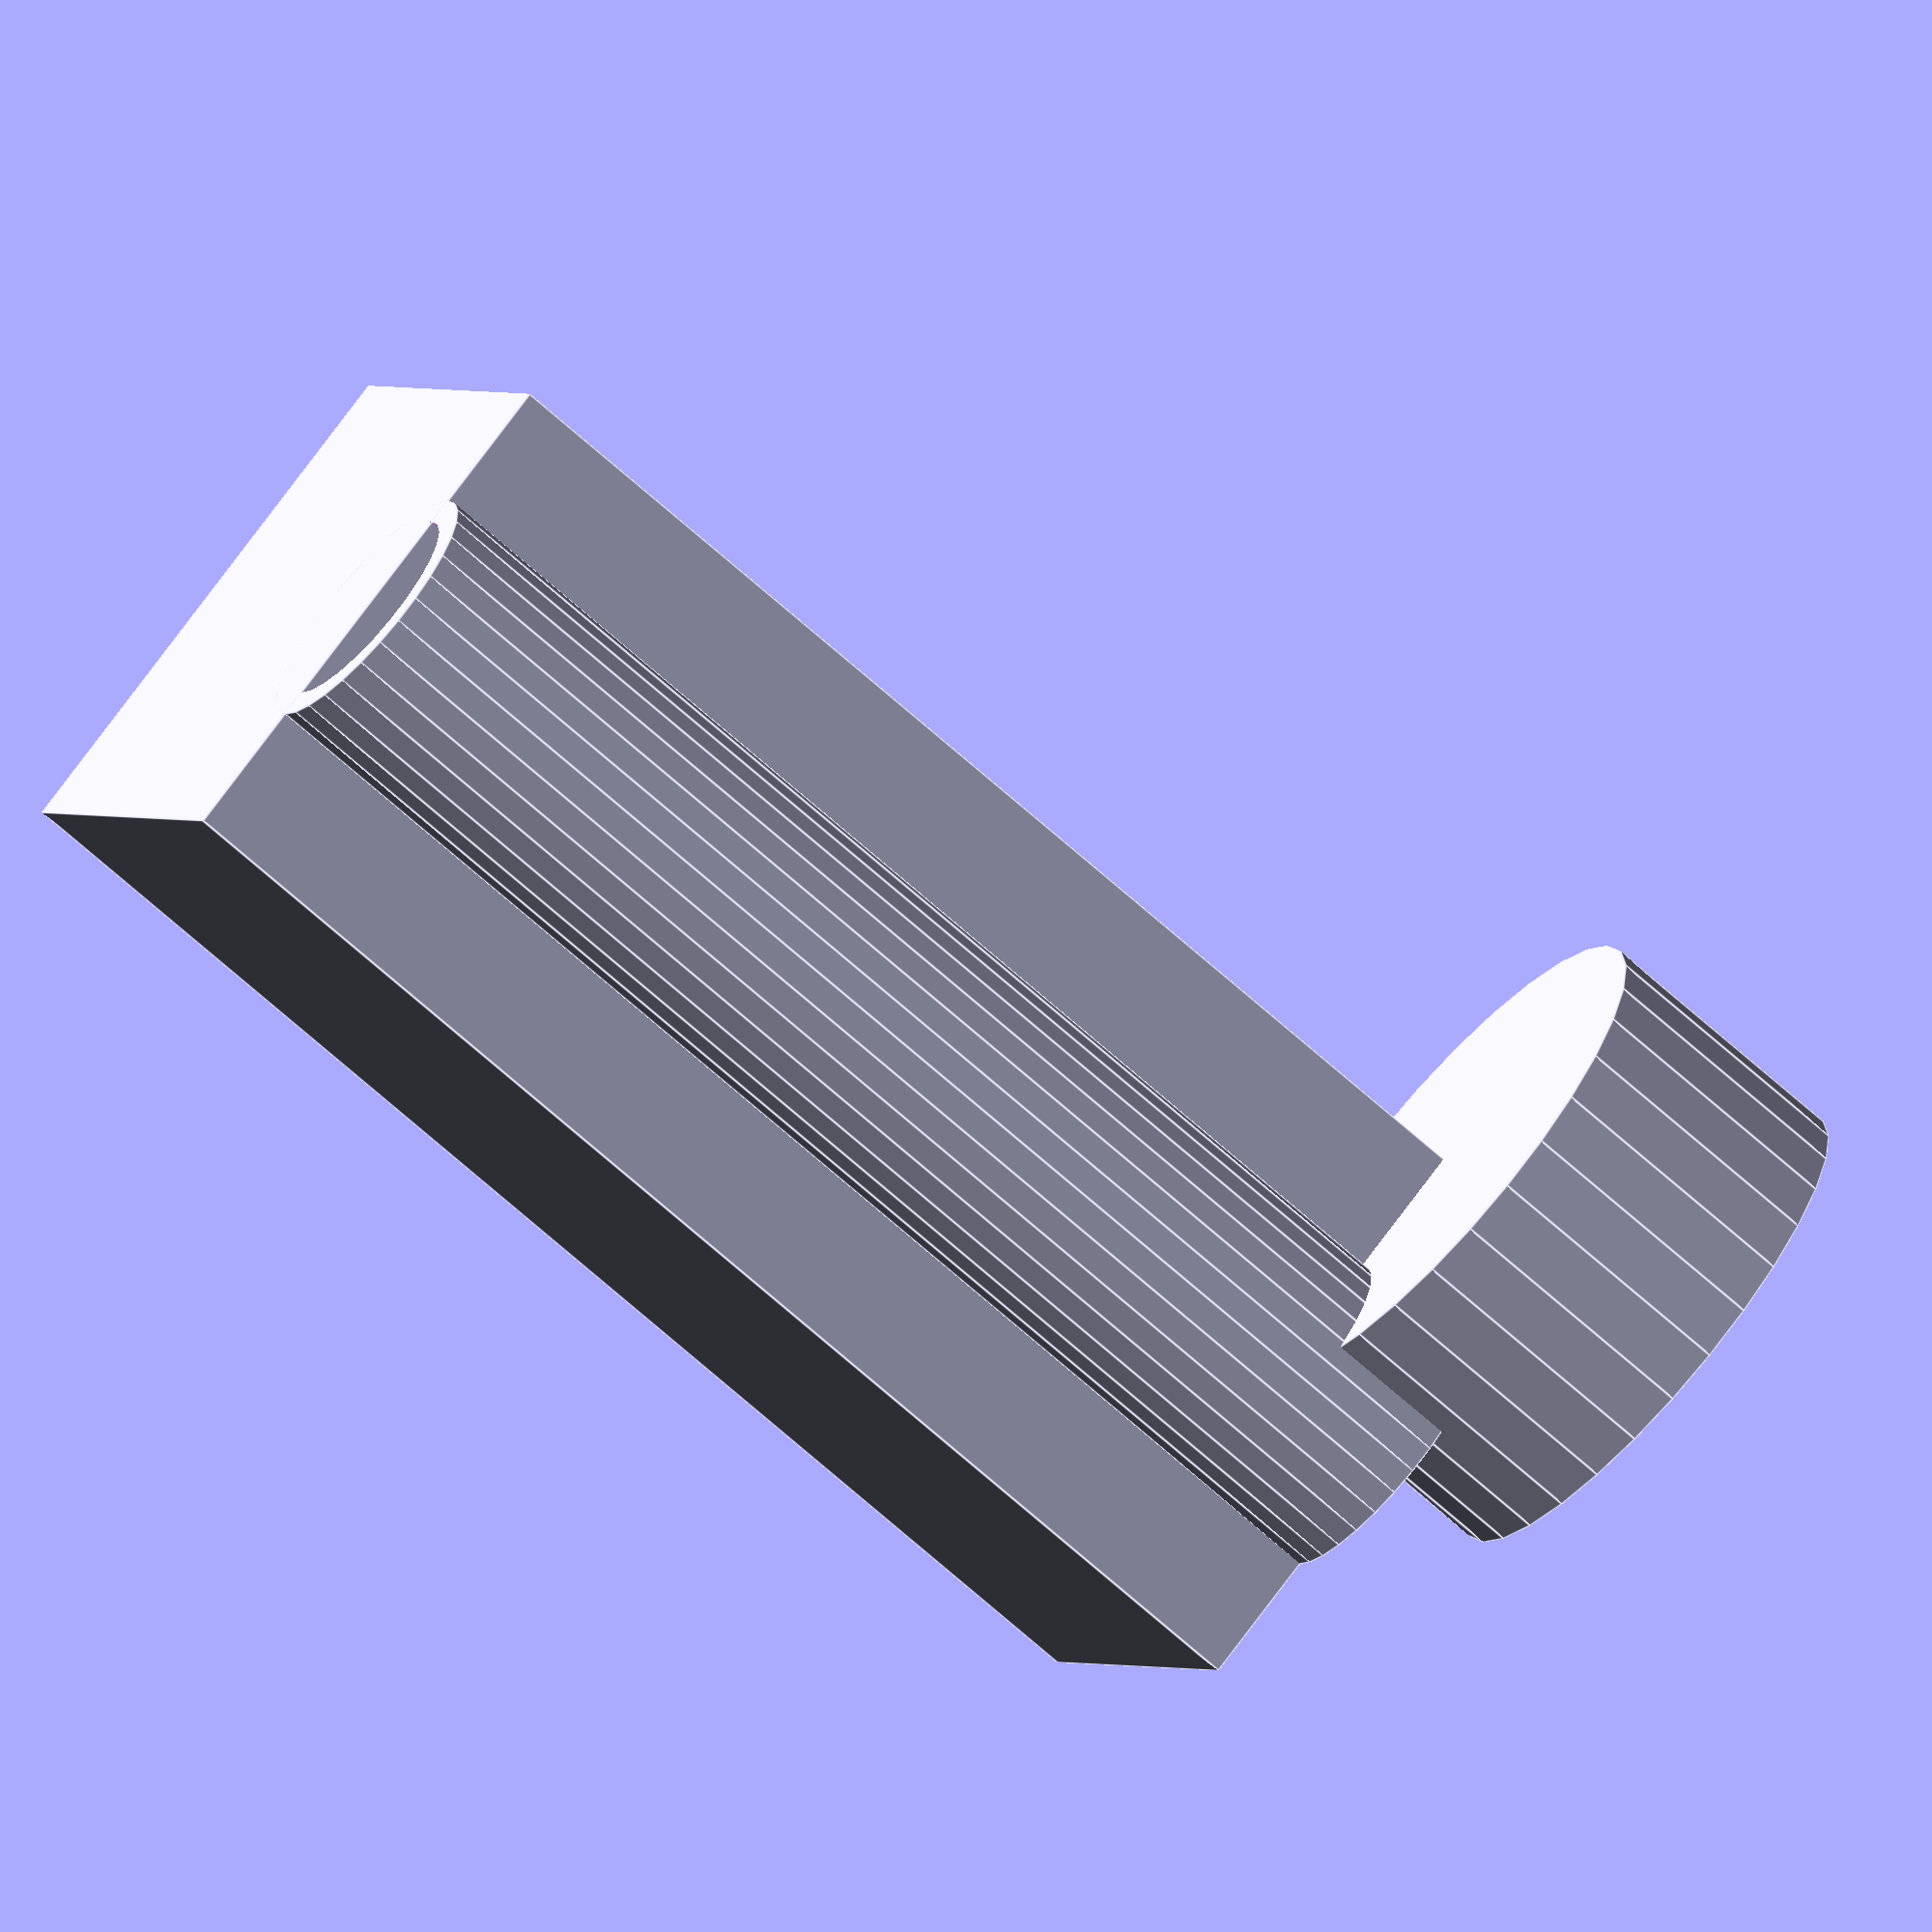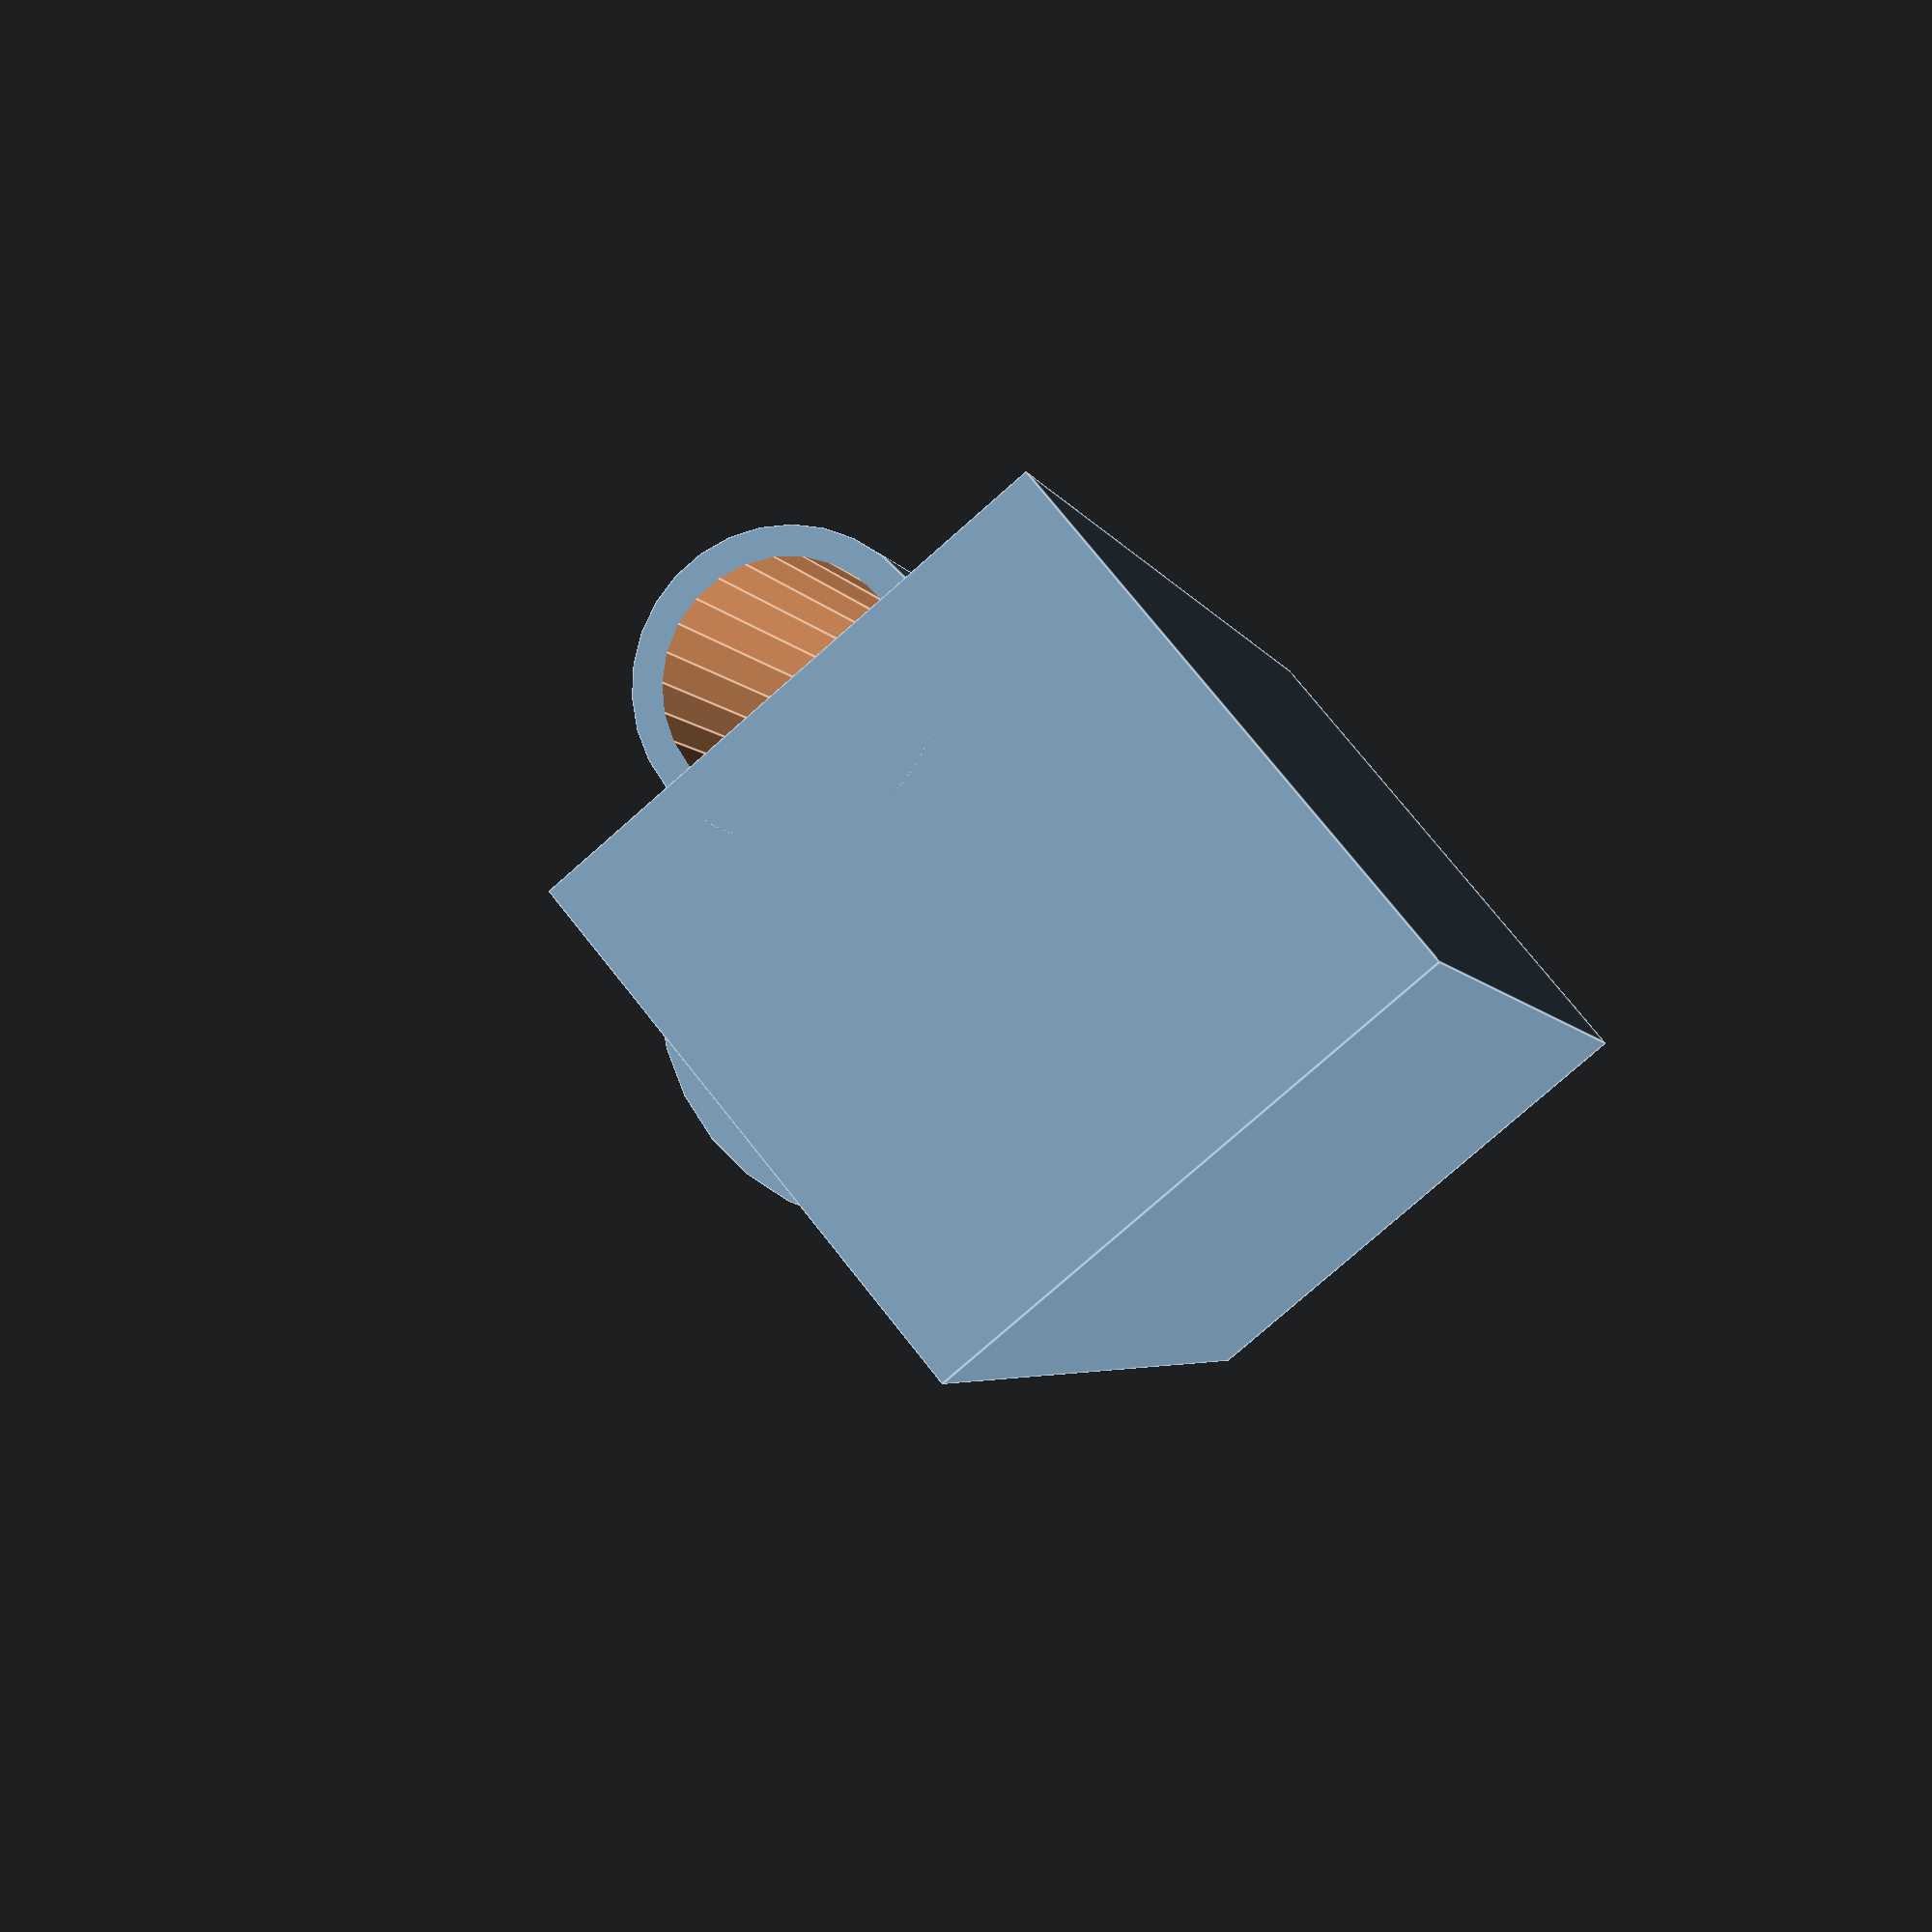
<openscad>
module dumbbell() {
    // Dumbbell bar
    difference() {
        cylinder(h=100, r=10, center=true);
        cylinder(h=110, r=8, center=true);
    }

    // Dumbbell weights
    translate([0, 0, -50]) {
        union() {
            translate([-20, 0, 0]) {
                cube([40, 40, 100]);
            }
            translate([-20, 0, 100]) {
                cylinder(h=20, r=20, center=true);
            }
        }
    }
}

dumbbell();
</openscad>
<views>
elev=248.9 azim=206.3 roll=311.9 proj=o view=edges
elev=183.8 azim=39.6 roll=346.8 proj=p view=edges
</views>
